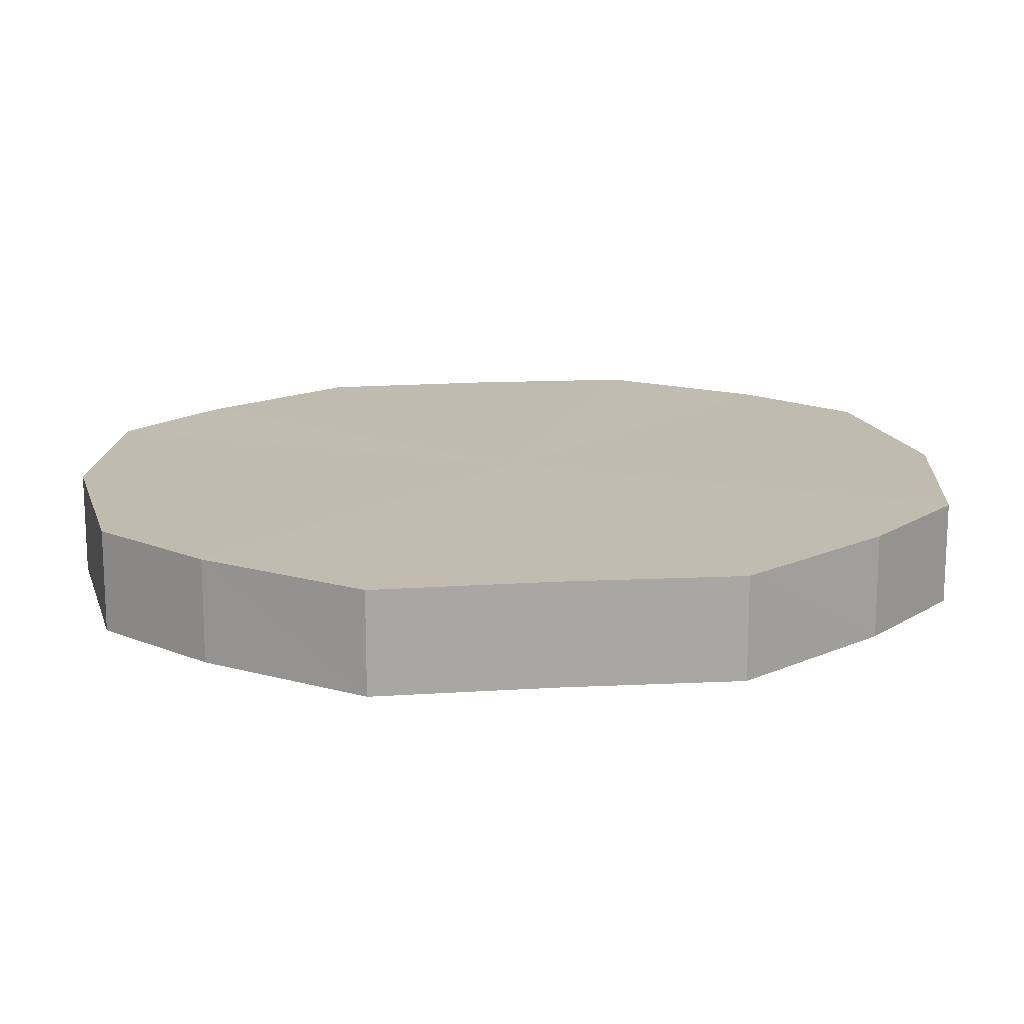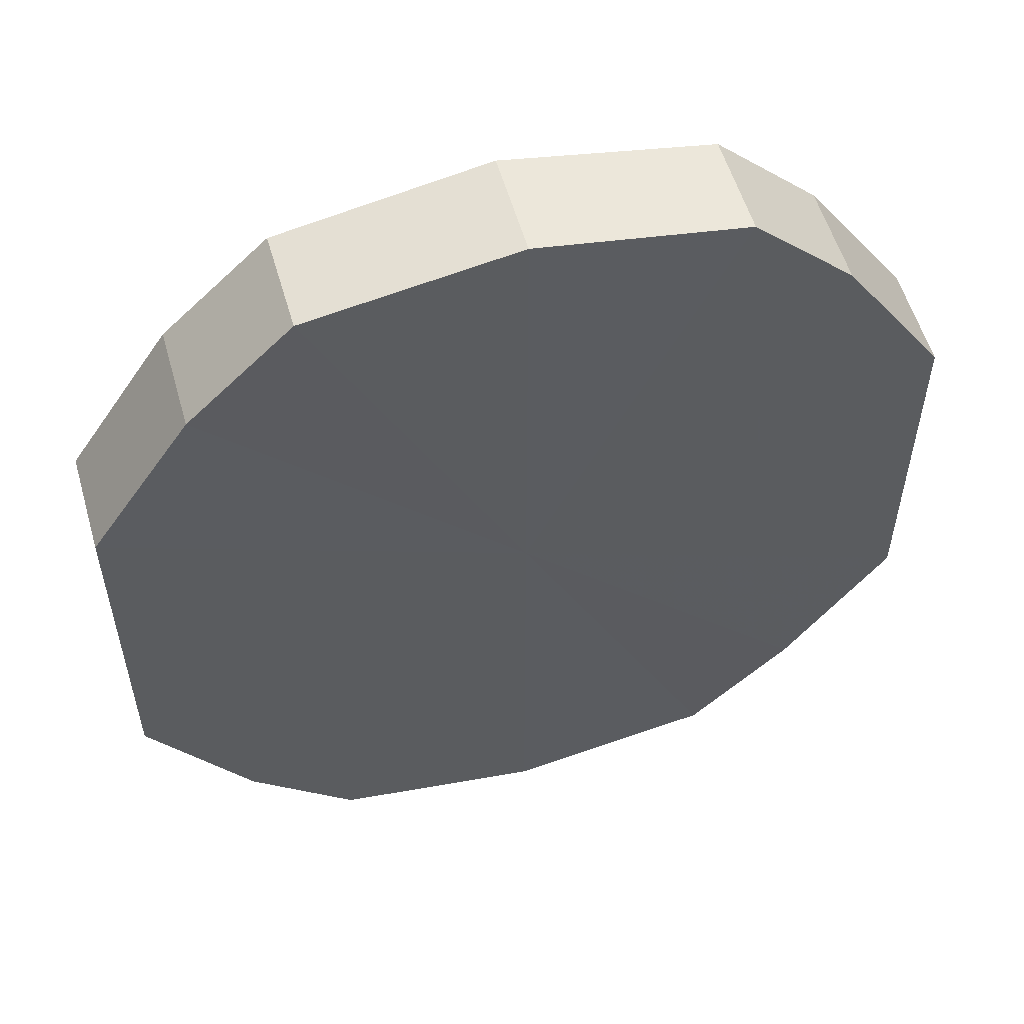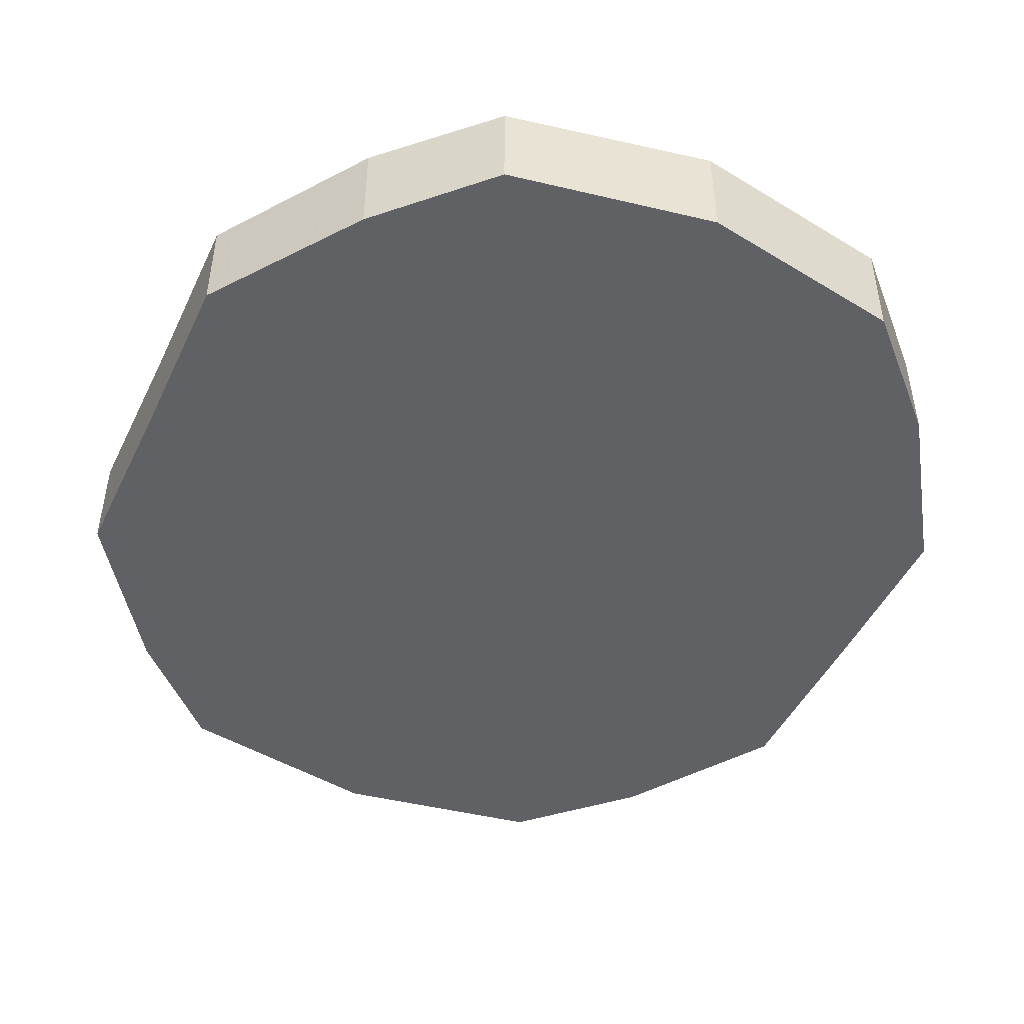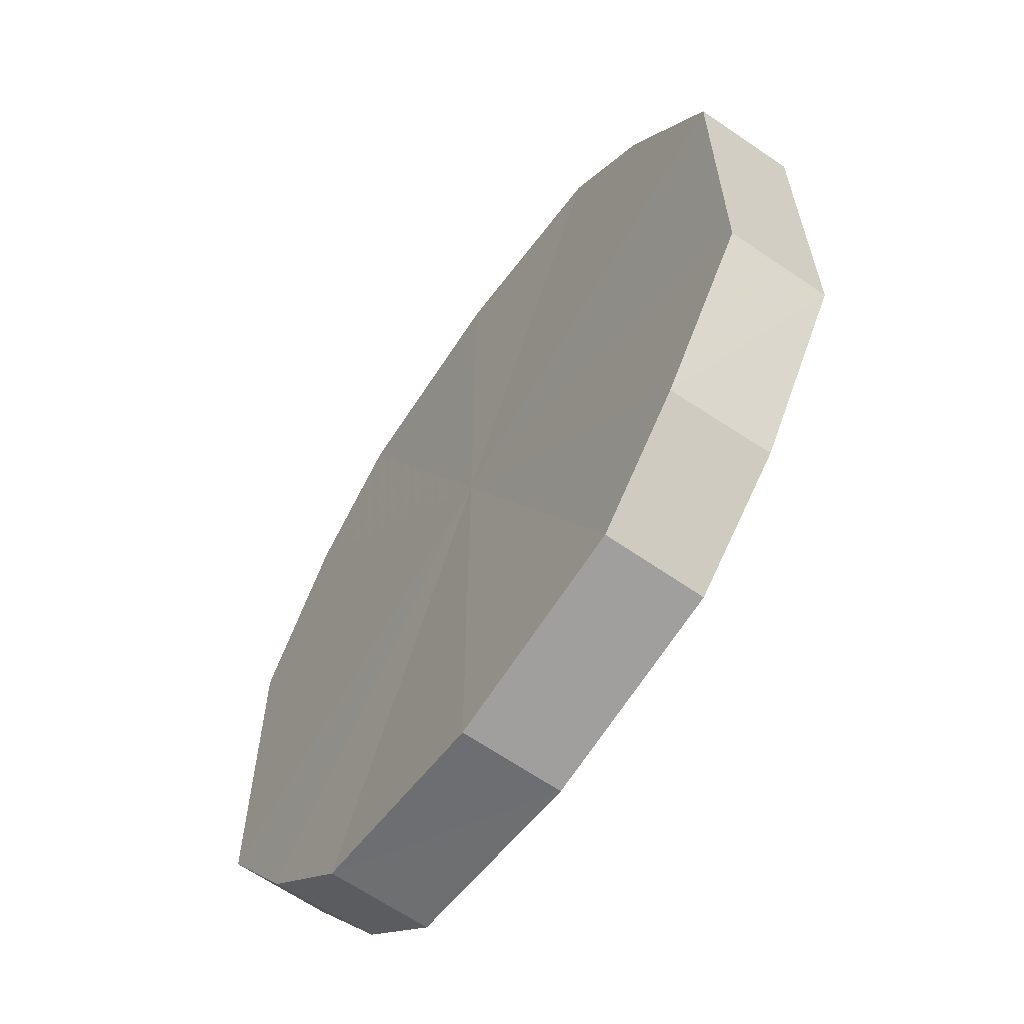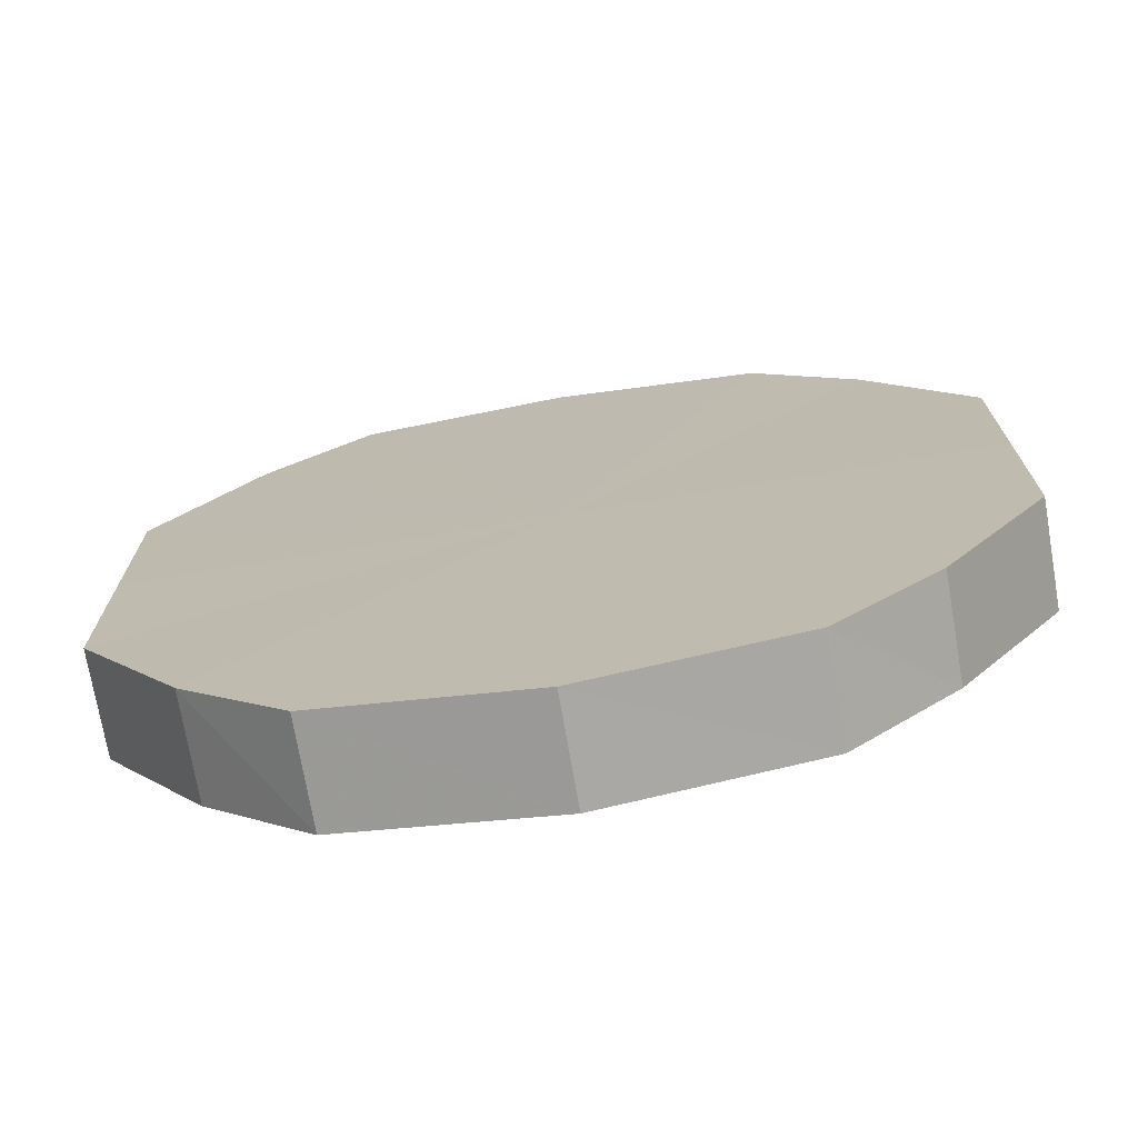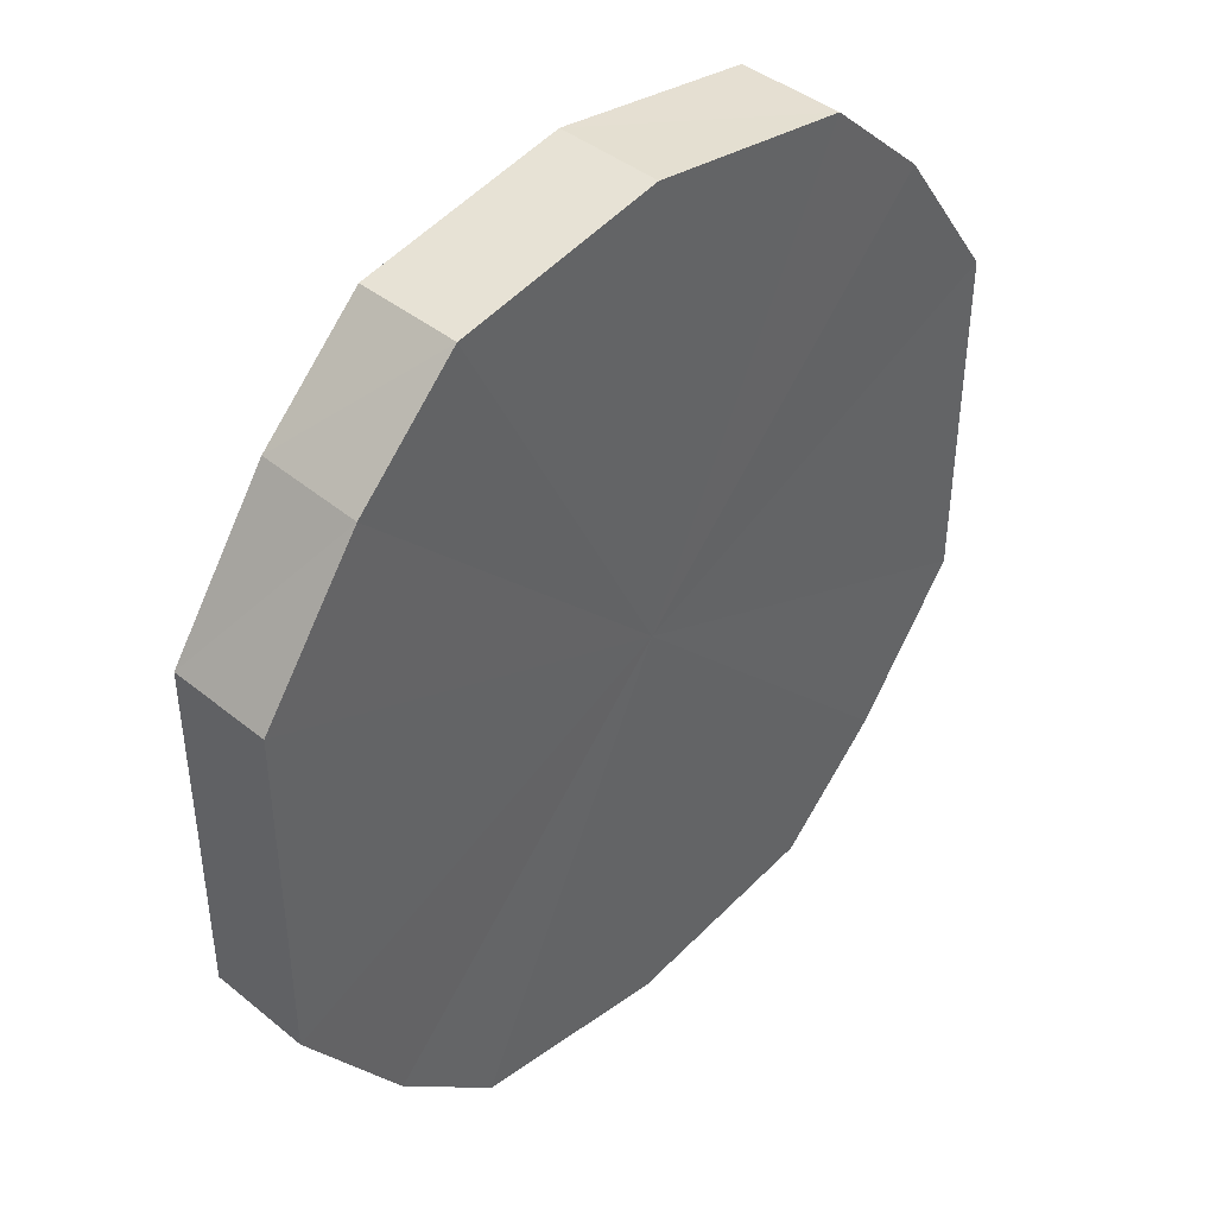
<metadata>
{"format":"obj","ext":"obj","renderer":"f3d","projection":"perspective","resolution":1024,"background":"white","views":[{"elev":16.1,"azim":-96.0,"up":"+Y"},{"elev":55.4,"azim":164.2,"up":"+Z"},{"elev":-47.2,"azim":155.3,"up":"+Y"},{"elev":-63.0,"azim":-124.9,"up":"+Z"},{"elev":-72.9,"azim":-170.6,"up":"+Z"},{"elev":43.1,"azim":134.3,"up":"+Z"}]}
</metadata>
<code>
o 1401
v 2229 1876 8.13
v 2229 1876 8.133
v 2229 1876 8.13
v 2229 1876 8.143
v 2229 1876 8.133
v 2229 1876 8.133
v 2229 1876 8.133
v 2229 1876 8.157
v 2229 1876 8.143
v 2229 1876 8.143
v 2229 1876 8.143
v 2229 1876 8.175
v 2229 1876 8.157
v 2229 1876 8.157
v 2229 1876 8.157
v 2229 1876 8.192
v 2229 1876 8.175
v 2229 1876 8.175
v 2229 1876 8.175
v 2229 1876 8.206
v 2229 1876 8.192
v 2229 1876 8.192
v 2229 1876 8.192
v 2229 1876 8.216
v 2229 1876 8.206
v 2229 1876 8.206
v 2229 1876 8.206
v 2229 1876 8.219
v 2229 1876 8.216
v 2229 1876 8.216
v 2229 1876 8.216
v 2229 1876 8.219
v 2229 1876 8.13
v 2229 1876 8.133
v 2229 1876 8.133
v 2229 1876 8.143
v 2229 1876 8.143
v 2229 1876 8.133
v 2229 1876 8.13
v 2229 1876 8.143
v 2229 1876 8.133
v 2229 1876 8.157
v 2229 1876 8.157
v 2229 1876 8.157
v 2229 1876 8.143
v 2229 1876 8.175
v 2229 1876 8.157
v 2229 1876 8.175
v 2229 1876 8.175
v 2229 1876 8.192
v 2229 1876 8.175
v 2229 1876 8.206
v 2229 1876 8.192
v 2229 1876 8.192
v 2229 1876 8.192
v 2229 1876 8.216
v 2229 1876 8.206
v 2229 1876 8.219
v 2229 1876 8.216
v 2229 1876 8.206
v 2229 1876 8.206
v 2229 1876 8.216
v 2229 1876 8.219
v 2229 1876 8.216
v 2229 1876 8.175
v 2229 1876 8.133
v 2229 1876 8.13
v 2229 1876 8.143
v 2229 1876 8.133
v 2229 1876 8.157
v 2229 1876 8.143
v 2229 1876 8.175
v 2229 1876 8.157
v 2229 1876 8.192
v 2229 1876 8.175
v 2229 1876 8.206
v 2229 1876 8.192
v 2229 1876 8.216
v 2229 1876 8.206
v 2229 1876 8.219
v 2229 1876 8.216
v 2229 1876 8.175
v 2229 1876 8.13
v 2229 1876 8.133
v 2229 1876 8.133
v 2229 1876 8.143
v 2229 1876 8.143
v 2229 1876 8.157
v 2229 1876 8.157
v 2229 1876 8.175
v 2229 1876 8.175
v 2229 1876 8.192
v 2229 1876 8.192
v 2229 1876 8.206
v 2229 1876 8.206
v 2229 1876 8.216
v 2229 1876 8.216
v 2229 1876 8.219
f 1 2 3
f 2 4 5
f 6 1 7
f 4 8 9
f 10 6 11
f 8 12 13
f 14 10 15
f 12 16 17
f 18 14 19
f 16 20 21
f 22 18 23
f 20 24 25
f 26 22 27
f 24 28 29
f 30 26 31
f 28 30 32
f 33 34 35
f 35 36 37
f 38 39 33
f 40 41 38
f 37 42 43
f 44 45 40
f 46 47 44
f 43 48 49
f 50 51 46
f 52 53 50
f 49 54 55
f 56 57 52
f 58 59 56
f 55 60 61
f 62 63 58
f 61 64 62
f 65 66 67
f 65 68 66
f 65 67 69
f 65 70 68
f 65 69 71
f 65 72 70
f 65 71 73
f 65 74 72
f 65 73 75
f 65 76 74
f 65 75 77
f 65 78 76
f 65 77 79
f 65 80 78
f 65 79 81
f 65 81 80
f 82 83 84
f 82 85 83
f 82 84 86
f 82 87 85
f 82 86 88
f 82 89 87
f 82 88 90
f 82 91 89
f 82 90 92
f 82 93 91
f 82 92 94
f 82 95 93
f 82 94 96
f 82 97 95
f 82 96 98
f 82 98 97

</code>
